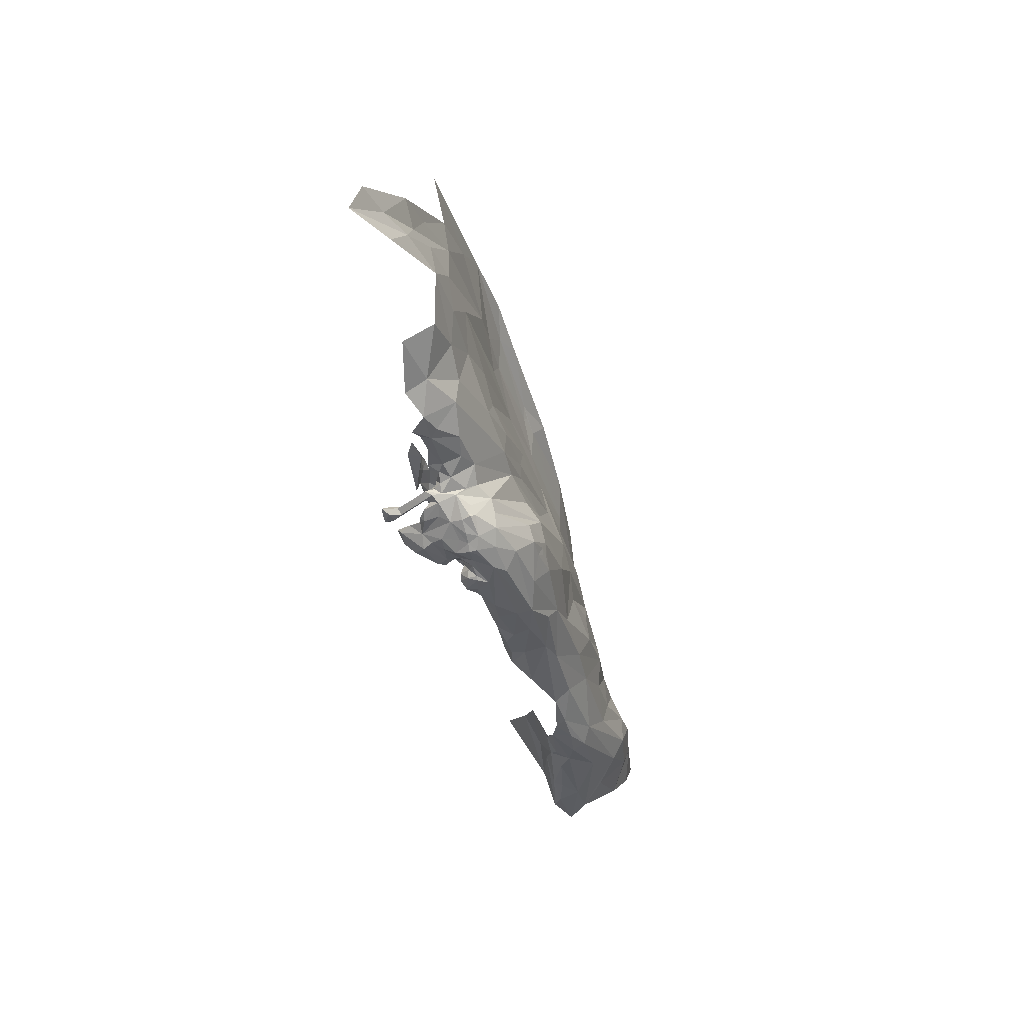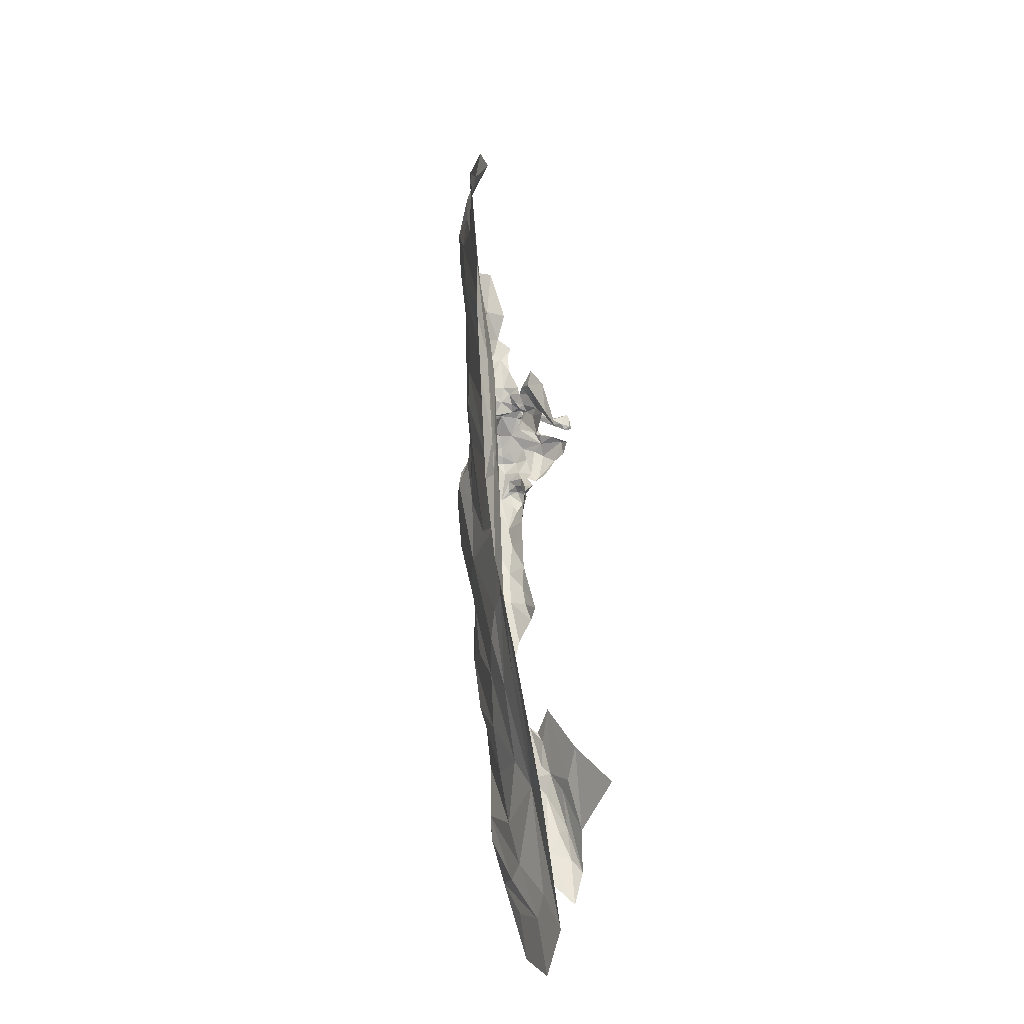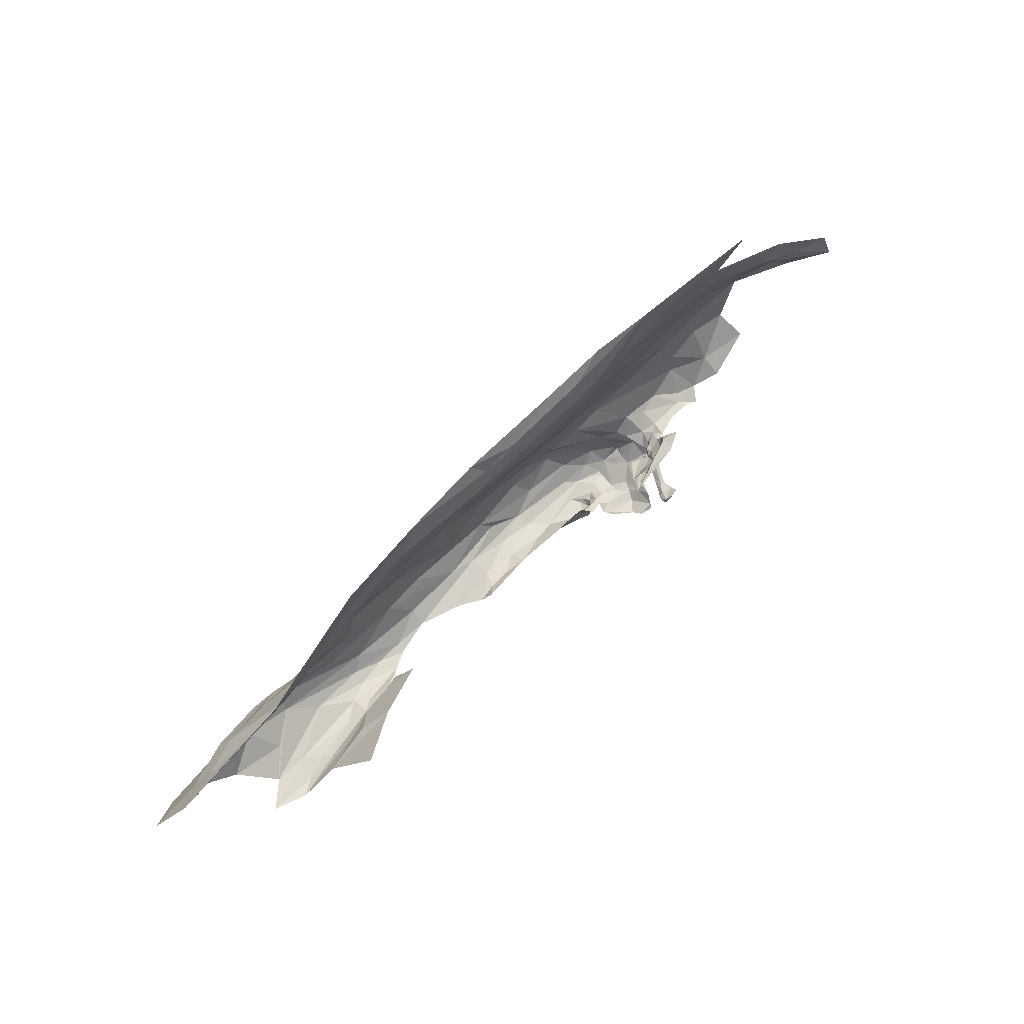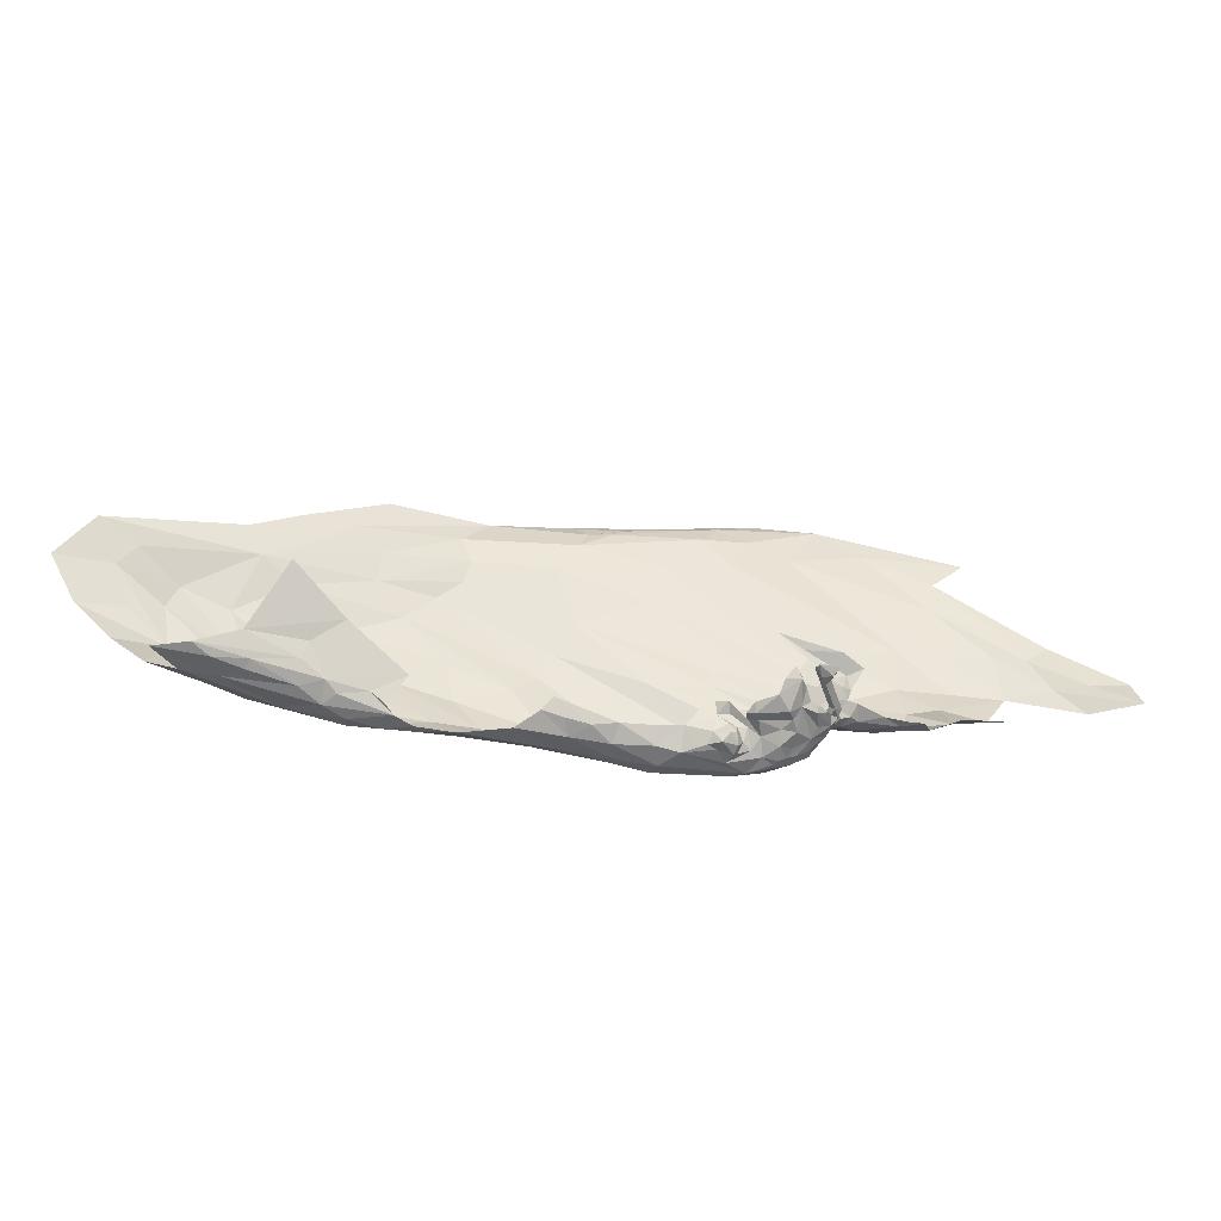
<metadata>
{"format":"obj","ext":"obj","renderer":"f3d","projection":"perspective","resolution":1024,"background":"white","views":[{"elev":-38.9,"azim":134.0,"up":"+Y"},{"elev":63.3,"azim":-66.1,"up":"+Y"},{"elev":71.4,"azim":-14.8,"up":"+Y"},{"elev":-46.8,"azim":18.4,"up":"+Y"}]}
</metadata>
<code>
v -4.71 6.067 -0.8916
v -4.491 5.976 -0.9678
v -4.702 6.02 -0.8658
v -4.33 5.973 -1.049
v -4.387 5.94 -0.9811
v -4.548 6.247 -0.9551
v -4.481 6.147 -1.02
v -4.636 6.222 -0.8988
v -4.15 5.973 -1.03
v -4.21 5.949 -1.037
v -4.12 5.954 -1.1
v -4.559 5.956 -0.8094
v -4.533 5.947 -0.8617
v -4.508 5.969 -0.8213
v -4.044 5.946 -1.138
v -4.018 5.97 -1.109
v -4.069 5.962 -1.09
v -4.362 6.117 -1.091
v -4.107 6.011 -1.217
v -4.205 5.974 -1.123
v -4.306 6.037 -1.105
v -4.74 5.995 -0.784
v -4.801 6.074 -0.8167
v -4.694 5.964 -0.7446
v -4.714 6.135 -0.8895
v -4.565 6.034 -0.9511
v -4.953 6.376 -0.6127
v -4.679 6.363 -0.8019
v -4.887 6.336 -0.6812
v -4.932 6.292 -0.6758
v -4.86 6.237 -0.7697
v -4.85 6.141 -0.7932
v -4.831 6.278 -0.7638
v -4.744 6.246 -0.8285
v -4.54 5.992 -0.7762
v -4.621 5.97 -0.7274
v -4.525 6.028 -0.7692
v -4.368 6.002 -0.8906
v -4.456 6.076 -0.7805
v -4.148 5.965 -1.142
v -4.511 5.95 -0.9327
v -4.389 6.032 -1.052
v -4.593 6.096 -0.9436
v -4.684 5.961 -0.69
v -4.786 5.97 -0.6368
v -4.706 5.971 -0.6509
v -4.316 5.947 -1.015
v -4.916 6.208 -0.7242
v -5.003 6.197 -0.6699
v -4.855 6.042 -0.7309
v -4.255 6.158 -1.136
v -4.45 6.303 -1.004
v -4.214 6.208 -1.165
v -4.701 6.428 -0.7707
v -4.444 5.936 -0.9486
v -4.622 5.971 -0.8636
v -5.037 6.286 -0.6065
v -4.196 6.052 -1.167
v -4.001 5.945 -1.236
v -4.051 5.946 -1.181
v -4.077 5.977 -1.216
v -4.93 6.113 -0.7124
v -3.963 5.943 -1.166
v -4.501 6.089 -0.9961
v -4.626 6.321 -0.8662
v -4.77 6.144 -0.8598
v -4.5 5.939 -0.9047
v -4.407 5.934 -0.9197
v -4.523 6.144 -0.6592
v -4.623 6.014 -0.69
v -4.381 5.932 -0.9579
v -4.496 5.954 -0.8503
v -4.416 5.947 -0.8954
v -4.438 5.963 -0.8728
v -4.761 5.969 -0.7077
v -4.374 6.203 -1.069
v -4.637 5.961 -0.7413
v -4.126 6.001 -1.03
v -4.114 5.97 -1.062
v -3.952 5.973 -1.141
v -3.43 6.123 -1.477
v -3.521 6.179 -1.479
v -3.455 6.211 -1.521
v -3.538 6.263 -1.488
v -3.64 6.033 -1.309
v -3.634 6.056 -1.343
v -3.627 6.05 -1.316
v -3.627 6.051 -1.198
v -3.616 6.04 -1.231
v -3.626 6.051 -1.267
v -3.678 6.05 -1.344
v -3.661 6.03 -1.331
v -3.519 6.076 -1.417
v -3.582 6.093 -1.421
v -3.527 6.129 -1.465
v -3.547 6.071 -1.36
v -3.59 6.081 -1.316
v -3.599 6.066 -1.353
v -3.66 6.208 -1.431
v -3.756 6.179 -1.385
v -3.609 6.063 -1.331
v -3.653 6.079 -1.244
v -3.698 6.081 -1.213
v -3.66 6.046 -1.272
v -3.624 6.036 -1.145
v -3.603 6.04 -1.159
v -3.624 6.046 -1.151
v -3.63 6.046 -1.297
v -3.616 6.041 -1.281
v -3.626 6.029 -1.266
v -3.626 6.029 -1.196
v -3.638 6.04 -1.213
v -3.638 6.041 -1.266
v -3.634 6.038 -1.15
v -3.639 6.029 -1.277
v -3.651 6.04 -1.278
v -3.523 6.068 -1.394
v -3.6 6.13 -1.283
v -3.615 6.112 -1.264
v -3.608 6.099 -1.28
v -3.664 6.148 -1.204
v -3.661 6.13 -1.215
v -3.597 6.105 -1.3
v -3.681 6.04 -1.273
v -3.671 6.03 -1.271
v -3.639 6.065 -1.267
v -3.647 6.027 -1.258
v -3.621 6.082 -1.388
v -3.639 6.052 -1.276
v -3.744 6.053 -1.358
v -3.701 6.067 -1.356
v -3.329 6.274 -1.602
v -3.432 6.274 -1.55
v -3.637 6.064 -1.291
v -3.615 6.041 -1.196
v -3.627 6.031 -1.292
v -3.627 6.064 -1.304
v -3.607 6.082 -1.303
v -3.629 6.074 -1.281
v -3.637 6.099 -1.242
v -3.416 6.369 -1.548
v -3.668 6.092 -1.38
v -3.369 6.184 -1.56
v -3.322 6.131 -1.515
v -3.63 6.051 -1.171
v -3.607 6.051 -1.176
v -3.637 6.042 -1.158
v -3.47 6.072 -1.428
v -3.405 6.091 -1.438
v -3.816 6.168 -1.35
v -3.602 6.04 -1.182
v -3.607 6.03 -1.176
v -3.63 6.029 -1.171
v -3.592 6.04 -1.171
v -3.502 6.065 -1.384
v -3.564 6.145 -1.289
v -3.594 6.156 -1.244
v -3.522 6.375 -1.493
v -3.474 6.057 -1.388
v -3.704 6.165 -1.158
v -3.826 6.54 -1.281
v -3.712 6.585 -1.353
v -3.792 6.614 -1.298
v -3.848 6.659 -1.281
v -3.656 6.697 -1.393
v -3.873 6.603 -1.251
v -3.952 6.505 -1.216
v -4.117 6.542 -1.13
v -3.658 6.328 -1.418
v -3.7 6.27 -1.404
v -3.869 6.052 -1.353
v -3.951 6.062 -1.327
v -3.93 6.108 -1.331
v -4.337 6.415 -1.045
v -4.162 6.474 -1.118
v -4.18 6.269 -1.174
v -4.321 6.466 -1.037
v -4.337 6.525 -1.023
v -4.011 6.213 -1.254
v -3.886 6.22 -1.314
v -4.133 6.344 -1.168
v -3.894 6.15 -1.321
v -3.365 6.645 -1.545
v -3.566 6.633 -1.437
v -3.34 6.383 -1.571
v -3.448 6.5 -1.511
v -4.39 6.369 -1.031
v -4.085 6.099 -1.254
v -4.53 6.501 -0.8968
v -4.295 6.596 -1.062
v -4.584 6.43 -0.8575
v -4.478 6.442 -0.9379
v -3.321 6.45 -1.567
v -3.267 6.365 -1.594
v -4.049 6.595 -1.17
v -4.1 6.593 -1.152
v -4.135 6.631 -1.156
v -3.953 5.973 -1.289
v -3.847 5.978 -1.334
v -3.855 5.946 -1.297
v -3.768 5.989 -1.349
v -3.791 5.961 -1.325
v -3.778 6.253 -1.371
v -3.885 6.263 -1.312
v -3.988 6.412 -1.222
v -3.05 6.219 -1.644
v -3.149 6.292 -1.635
v -3.072 6.291 -1.655
v -3.166 6.221 -1.641
v -3.226 6.292 -1.625
v -3.996 6.025 -1.295
v -4.032 6.617 -1.186
v -4.057 6.605 -1.171
v -4.49 6.375 -0.9519
v -3.223 6.409 -1.615
v -3.894 6.023 -1.345
v -4.472 6.596 -0.9379
v -3.759 6.023 -1.354
v -3.431 6.574 -1.513
v -4.615 6.497 -0.8334
v -3.913 6.672 -1.269
v -3.787 6.699 -1.333
v -3.929 6.017 -1.324
v -3.964 6.039 -1.316
v -3.939 6.04 -1.328
v -3.95 6.03 -1.319
v -3.695 5.986 -1.318
v -3.684 5.989 -1.291
v -3.719 5.968 -1.306
v -3.789 5.996 -1.2
v -3.82 6.01 -1.193
v -3.792 5.986 -1.216
v -3.765 5.98 -1.199
v -3.728 5.972 -1.229
v -3.7 5.981 -1.218
v -3.922 5.938 -1.195
v -3.849 5.936 -1.248
v -3.855 5.94 -1.21
v -3.74 5.965 -1.323
v -3.68 5.999 -1.208
v -3.702 5.975 -1.248
v -3.657 6.004 -1.239
v -3.663 6.016 -1.218
v -3.82 5.939 -1.292
v -3.976 5.934 -1.212
v -3.663 6.026 -1.185
v -3.674 6.026 -1.221
v -3.7 5.989 -1.338
v -3.712 5.996 -1.342
v -3.701 5.977 -1.192
v -3.711 5.993 -1.154
v -3.764 5.978 -1.175
v -3.664 6.022 -1.156
v -3.904 5.979 -1.165
v -3.891 5.945 -1.192
v -3.851 5.962 -1.181
v -3.751 5.946 -1.286
v -3.779 5.948 -1.268
v -3.765 5.946 -1.292
v -3.81 5.985 -1.208
v -3.739 5.954 -1.254
v -3.844 6.006 -1.184
v -3.823 5.985 -1.192
v -3.669 6.043 -1.138
v -3.643 6.017 -1.295
v -3.639 6.017 -1.256
v -3.868 6.029 -1.174
v -3.815 6.024 -1.172
v -3.844 6.04 -1.181
v -3.826 5.938 -1.232
v -3.837 5.939 -1.192
v -3.796 5.954 -1.248
v -3.806 5.96 -1.228
v -3.737 5.958 -1.294
v -3.722 5.967 -1.282
v -3.821 5.944 -1.238
v -3.771 5.97 -1.233
v -3.76 5.994 -1.161
v -3.867 5.944 -1.194
v -3.651 6.016 -1.231
v -3.819 5.956 -1.188
v -3.665 6.002 -1.275
v -3.697 6.016 -1.341
v -3.757 5.947 -1.302
v -3.784 5.987 -1.178
v -3.693 6.015 -1.138
v -3.697 5.995 -1.335
v -3.813 5.945 -1.217
v -3.809 5.963 -1.199
f 1 2 3
f 2 4 5
f 6 7 8
f 9 10 11
f 12 13 14
f 15 16 17
f 18 7 6
f 19 20 21
f 3 22 23
f 13 12 24
f 1 25 26
f 27 28 29
f 30 31 32
f 33 28 34
f 35 36 14
f 37 14 38
f 39 37 38
f 40 11 10
f 41 2 5
f 2 42 4
f 26 25 43
f 44 45 24
f 36 35 46
f 10 47 40
f 48 49 30
f 23 22 50
f 51 52 53
f 27 54 28
f 55 41 5
f 13 24 56
f 30 57 27
f 30 49 57
f 58 51 53
f 58 21 18
f 40 59 60
f 61 19 59
f 25 34 43
f 25 33 34
f 62 32 50
f 15 63 16
f 64 43 8
f 64 26 43
f 45 44 46
f 65 34 28
f 23 1 3
f 32 66 1
f 21 7 18
f 64 8 7
f 67 13 56
f 67 68 13
f 49 32 62
f 69 70 39
f 11 40 60
f 5 47 71
f 5 4 47
f 72 14 13
f 73 38 74
f 19 21 58
f 20 4 42
f 20 47 4
f 30 33 31
f 30 27 29
f 42 21 20
f 42 7 21
f 34 8 43
f 34 65 8
f 75 24 45
f 75 56 24
f 37 35 14
f 70 46 35
f 25 31 33
f 25 1 66
f 18 51 58
f 18 6 76
f 56 41 67
f 3 2 41
f 3 56 75
f 3 41 56
f 36 12 14
f 77 24 12
f 61 20 19
f 40 47 20
f 40 61 59
f 40 20 61
f 33 29 28
f 33 30 29
f 32 23 50
f 32 1 23
f 70 37 39
f 70 35 37
f 14 74 38
f 14 72 74
f 78 17 16
f 79 11 17
f 78 79 17
f 9 79 78
f 9 11 79
f 6 52 76
f 65 6 8
f 65 52 6
f 11 15 17
f 11 60 15
f 68 72 13
f 68 74 72
f 42 64 7
f 42 26 64
f 2 26 42
f 2 1 26
f 77 44 24
f 36 46 44
f 51 76 52
f 51 18 76
f 32 48 30
f 32 49 48
f 31 66 32
f 31 25 66
f 55 67 41
f 55 68 67
f 55 71 68
f 55 5 71
f 36 77 12
f 36 44 77
f 75 22 3
f 75 50 22
f 68 73 74
f 16 63 80
f 81 82 83
f 84 83 82
f 85 86 87
f 88 89 90
f 91 85 92
f 93 94 95
f 96 97 98
f 99 95 100
f 99 84 82
f 97 101 98
f 102 103 104
f 105 106 107
f 85 108 109
f 110 111 112
f 110 89 111
f 113 88 90
f 114 105 107
f 113 112 88
f 113 110 112
f 115 113 116
f 115 110 113
f 117 94 93
f 118 119 120
f 118 121 122
f 118 120 123
f 116 124 125
f 126 102 104
f 127 115 116
f 91 86 85
f 94 117 128
f 129 126 104
f 108 85 87
f 92 130 131
f 132 83 133
f 129 108 134
f 129 113 90
f 89 135 111
f 89 88 135
f 136 110 115
f 136 109 110
f 134 126 129
f 137 138 139
f 139 120 140
f 139 138 120
f 104 124 116
f 104 103 124
f 132 133 141
f 94 100 95
f 142 94 128
f 142 100 94
f 81 143 144
f 127 116 125
f 145 107 146
f 145 147 107
f 81 148 95
f 149 81 144
f 149 148 81
f 142 150 100
f 131 130 150
f 146 135 88
f 151 152 135
f 138 123 120
f 153 105 114
f 152 106 105
f 153 152 105
f 111 135 152
f 116 129 104
f 116 113 129
f 154 106 152
f 146 107 106
f 117 96 98
f 117 155 96
f 147 112 153
f 147 145 112
f 91 142 86
f 131 150 142
f 143 83 132
f 143 81 83
f 108 90 109
f 108 129 90
f 156 118 123
f 157 121 118
f 157 118 156
f 122 119 118
f 102 126 140
f 87 137 108
f 101 138 137
f 128 86 142
f 98 101 86
f 141 133 158
f 89 109 90
f 89 110 109
f 131 91 92
f 131 142 91
f 87 101 137
f 87 86 101
f 98 128 117
f 98 86 128
f 126 139 140
f 126 134 139
f 122 102 140
f 122 103 102
f 111 153 112
f 111 152 153
f 85 109 136
f 88 145 146
f 88 112 145
f 146 151 135
f 146 106 154
f 84 133 83
f 84 158 133
f 117 159 155
f 117 148 159
f 137 134 108
f 137 139 134
f 160 121 157
f 160 122 121
f 147 114 107
f 147 153 114
f 151 154 152
f 151 146 154
f 138 101 97
f 140 119 122
f 140 120 119
f 95 82 81
f 95 99 82
f 148 93 95
f 148 117 93
f 158 161 162
f 163 164 165
f 166 167 168
f 169 170 167
f 171 172 173
f 174 175 176
f 177 178 175
f 179 180 150
f 179 181 180
f 150 130 182
f 183 184 165
f 185 141 186
f 176 53 187
f 173 172 188
f 189 190 178
f 191 178 192
f 193 194 186
f 168 195 166
f 196 190 197
f 59 19 198
f 199 200 59
f 199 201 202
f 192 28 191
f 187 53 52
f 203 204 205
f 203 100 204
f 205 167 170
f 175 168 167
f 206 207 208
f 209 132 210
f 19 188 211
f 158 169 167
f 184 162 165
f 186 141 162
f 197 212 196
f 212 213 196
f 164 166 195
f 173 182 130
f 176 181 179
f 132 141 185
f 150 180 100
f 65 28 214
f 208 207 215
f 191 189 178
f 53 188 58
f 53 176 188
f 195 213 212
f 195 196 213
f 176 173 188
f 176 179 173
f 175 181 176
f 205 204 181
f 167 161 158
f 167 166 161
f 209 210 206
f 171 201 216
f 190 189 217
f 19 58 188
f 130 218 173
f 211 198 19
f 216 201 199
f 184 186 162
f 219 193 186
f 196 178 190
f 168 175 178
f 196 168 178
f 196 195 168
f 219 184 183
f 219 186 184
f 163 162 161
f 163 165 162
f 84 169 158
f 84 170 169
f 179 182 173
f 179 150 182
f 191 54 220
f 191 28 54
f 175 205 181
f 175 167 205
f 174 177 175
f 214 28 192
f 202 200 199
f 215 193 219
f 215 194 193
f 221 212 197
f 164 195 212
f 221 164 212
f 222 165 164
f 187 174 176
f 214 177 174
f 141 158 162
f 65 214 52
f 166 163 161
f 166 164 163
f 220 189 191
f 220 217 189
f 172 211 188
f 223 198 211
f 216 172 171
f 224 211 172
f 225 224 172
f 216 198 223
f 223 224 226
f 223 211 224
f 225 226 224
f 225 223 226
f 216 225 172
f 216 223 225
f 198 199 59
f 198 216 199
f 203 99 100
f 170 84 99
f 170 203 205
f 170 99 203
f 210 207 206
f 194 215 207
f 210 194 207
f 185 186 194
f 204 180 181
f 204 100 180
f 222 164 221
f 171 218 201
f 171 173 218
f 210 185 194
f 210 132 185
f 192 177 214
f 192 178 177
f 214 187 52
f 214 174 187
f 227 228 229
f 230 231 232
f 233 234 235
f 236 237 238
f 239 227 229
f 228 240 241
f 242 243 240
f 236 244 237
f 59 244 245
f 243 246 240
f 247 246 243
f 248 239 249
f 250 251 252
f 240 246 253
f 254 255 256
f 257 258 259
f 232 231 260
f 257 261 258
f 241 235 234
f 251 250 253
f 262 256 263
f 262 254 256
f 246 264 253
f 265 228 92
f 265 266 242
f 244 259 258
f 202 201 239
f 262 267 254
f 262 268 269
f 270 271 238
f 272 232 273
f 230 268 231
f 274 275 261
f 274 228 275
f 245 244 236
f 258 237 244
f 272 273 276
f 277 234 233
f 261 241 234
f 252 251 278
f 256 279 271
f 256 255 279
f 237 270 238
f 237 272 276
f 266 280 242
f 266 127 280
f 247 280 127
f 277 261 234
f 277 258 261
f 281 263 256
f 273 232 260
f 15 245 63
f 282 242 240
f 282 265 242
f 130 92 283
f 274 257 284
f 274 261 257
f 254 80 63
f 130 249 218
f 230 233 285
f 230 277 233
f 285 252 278
f 85 265 92
f 136 115 265
f 240 235 241
f 240 253 250
f 241 275 228
f 241 261 275
f 286 253 264
f 286 251 253
f 115 266 265
f 115 127 266
f 92 287 283
f 92 228 227
f 288 271 270
f 289 263 281
f 274 229 228
f 274 239 229
f 244 202 284
f 244 59 200
f 267 262 269
f 284 239 274
f 284 202 239
f 238 279 236
f 238 271 279
f 263 260 262
f 263 289 260
f 235 250 233
f 235 240 250
f 245 60 59
f 245 15 60
f 202 244 200
f 232 277 230
f 232 272 277
f 228 282 240
f 228 265 282
f 201 249 239
f 201 218 249
f 262 231 268
f 262 260 231
f 258 272 237
f 258 277 272
f 270 276 288
f 270 237 276
f 284 259 244
f 284 257 259
f 85 136 265
f 236 63 245
f 236 254 63
f 288 289 281
f 273 260 289
f 273 288 276
f 273 289 288
f 236 255 254
f 236 279 255
f 280 243 242
f 280 247 243
f 249 283 287
f 249 130 283
f 271 281 256
f 271 288 281
f 233 252 285
f 233 250 252
f 248 227 239
f 287 92 227
f 287 248 249
f 287 227 248

</code>
